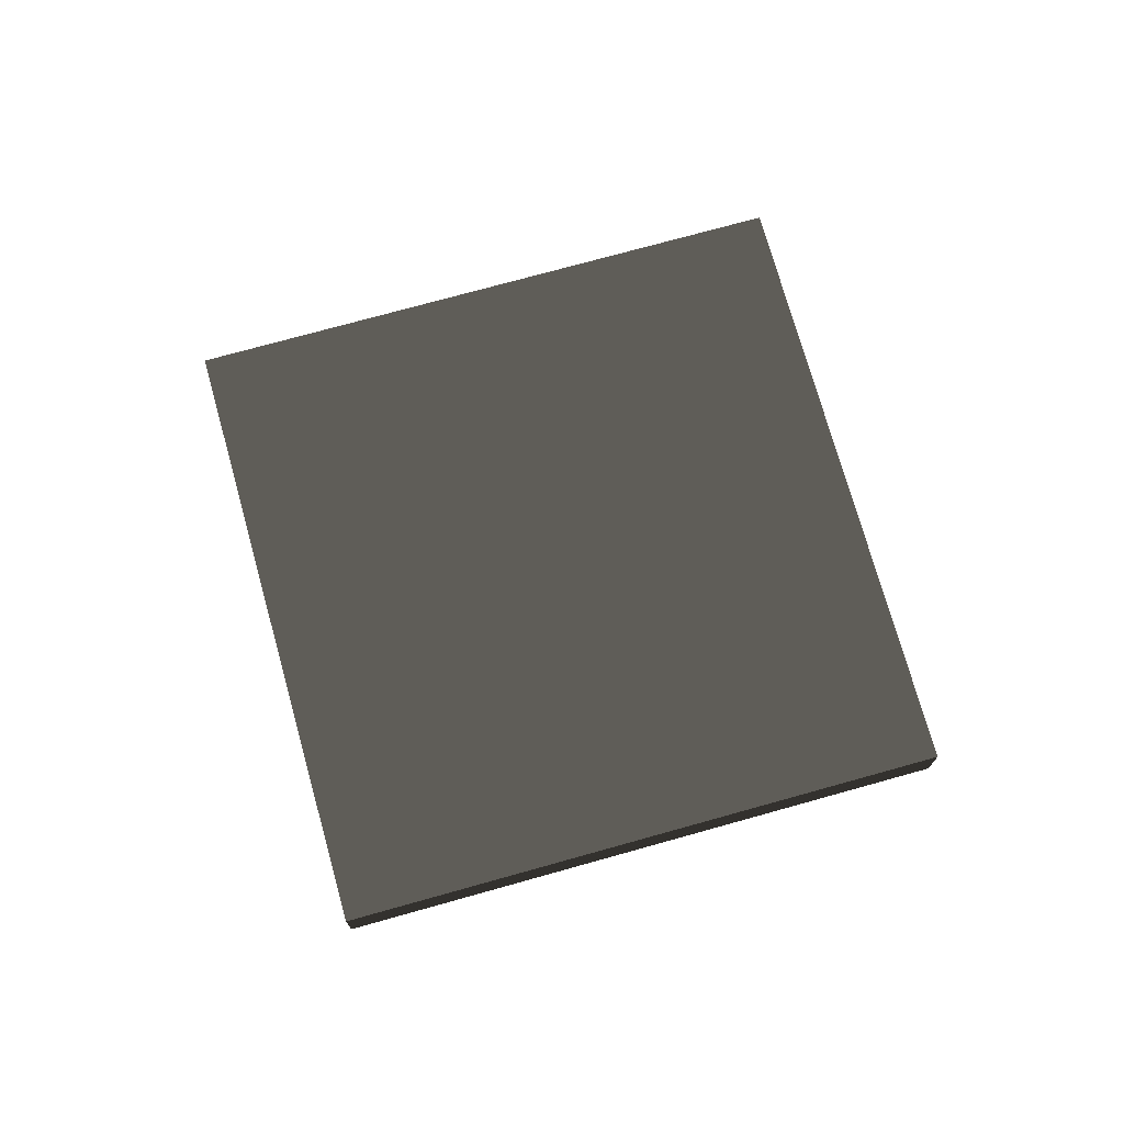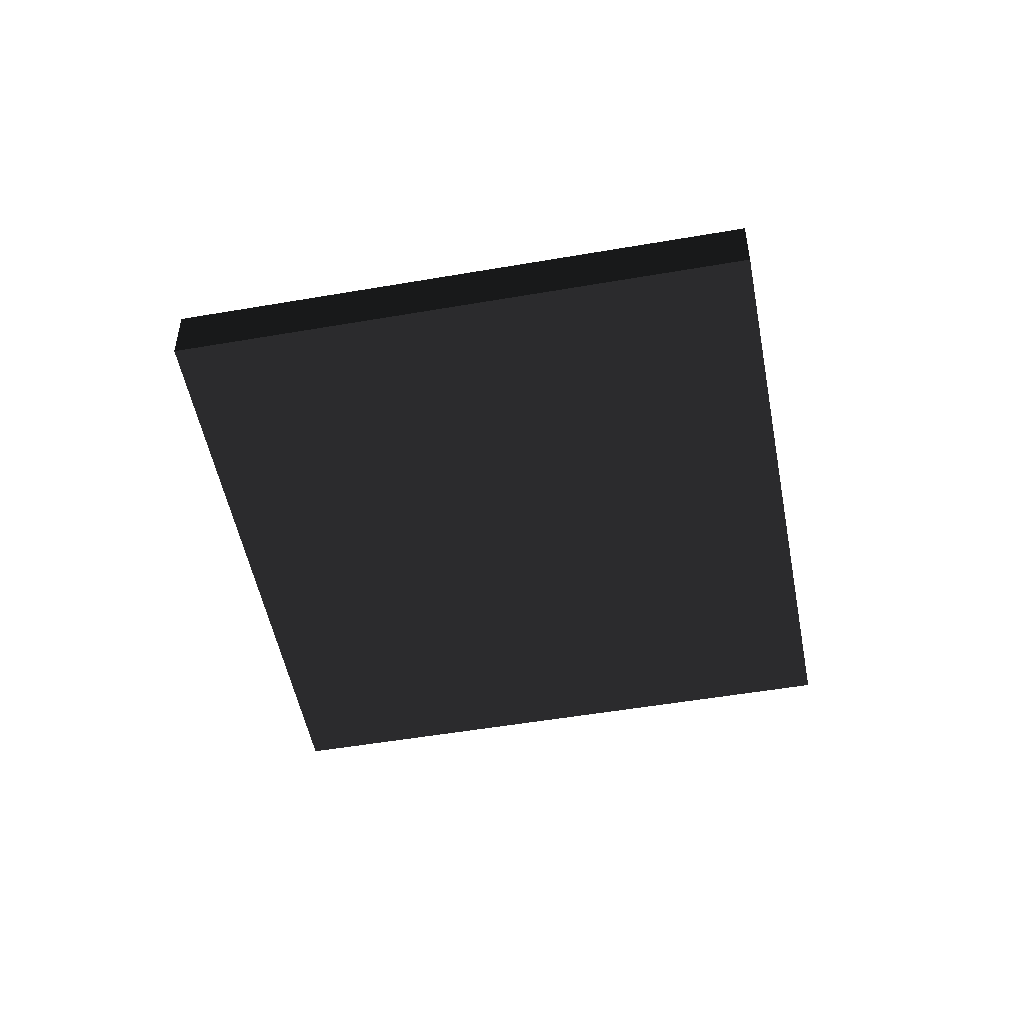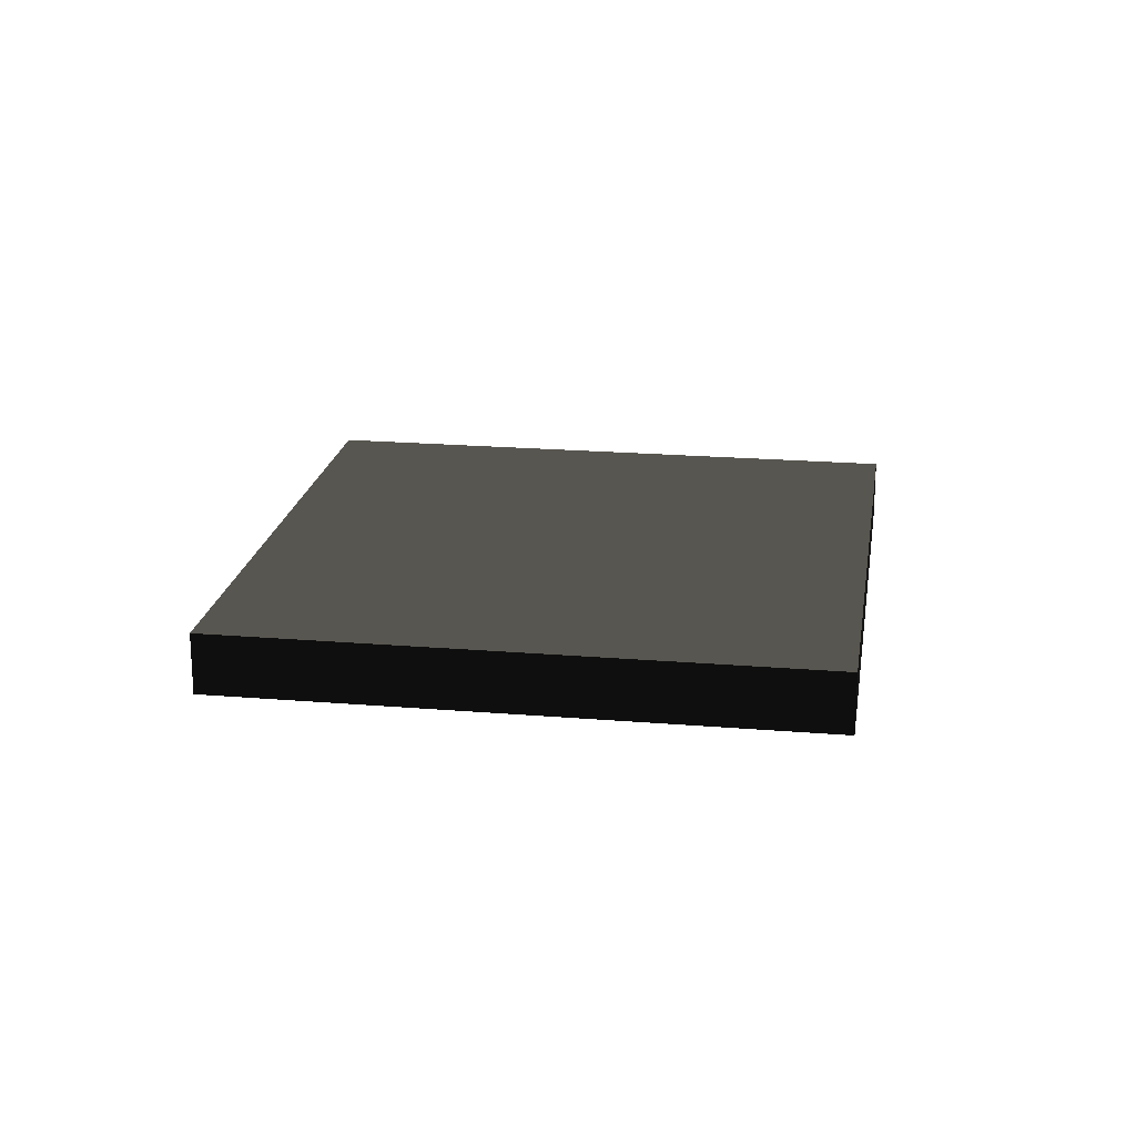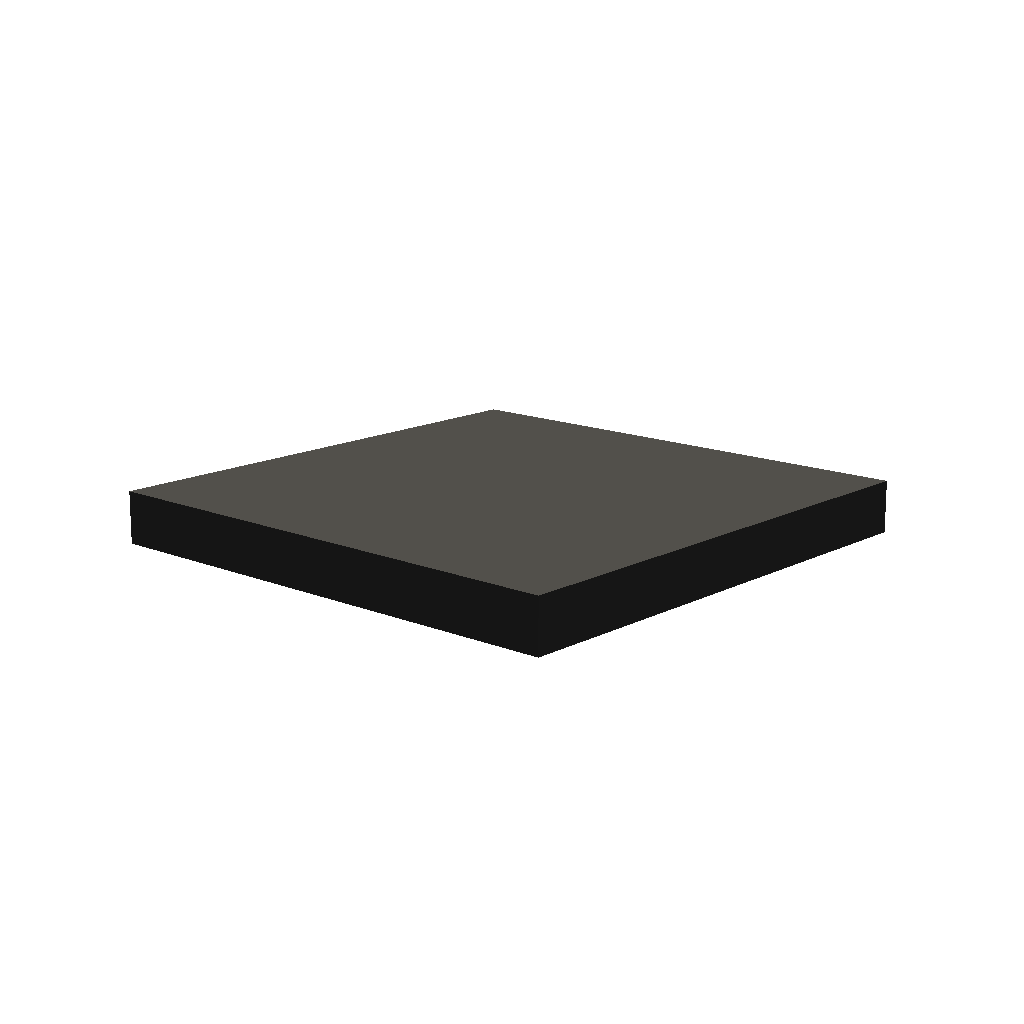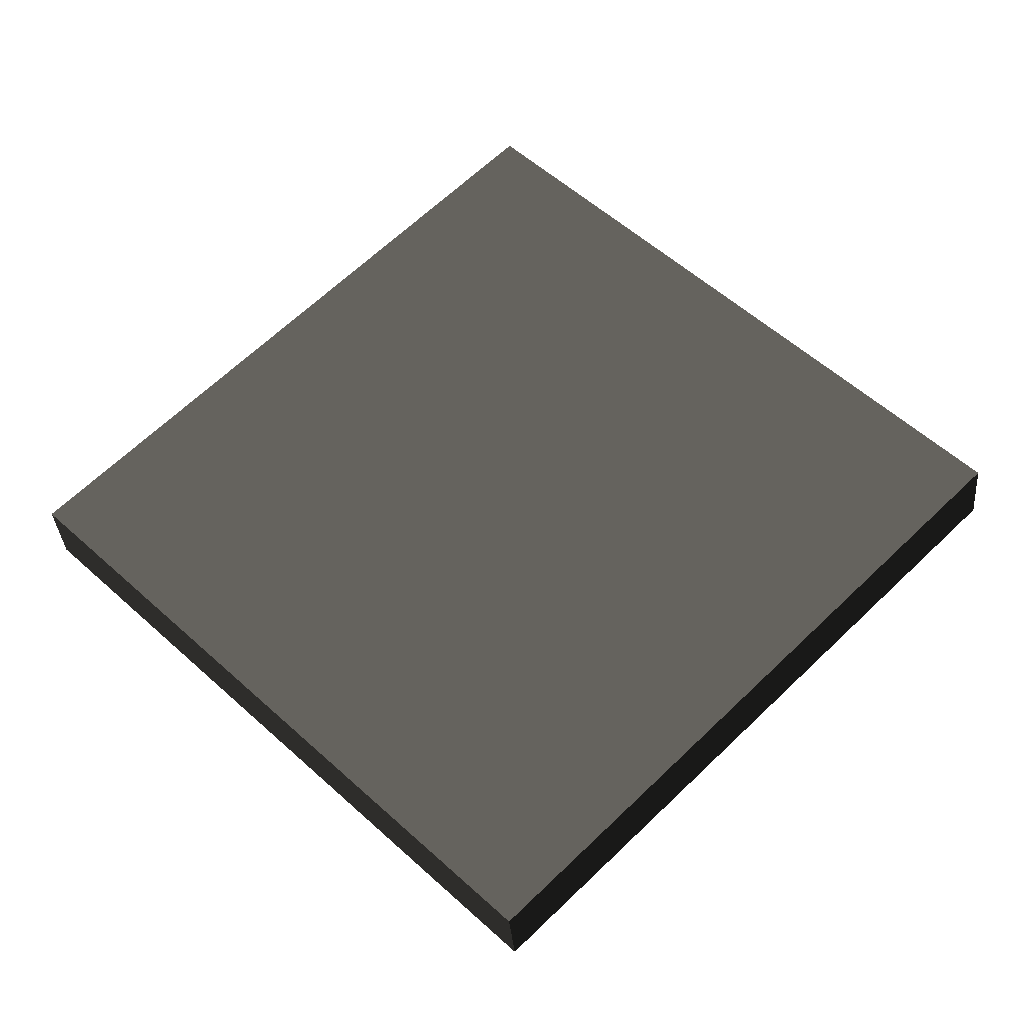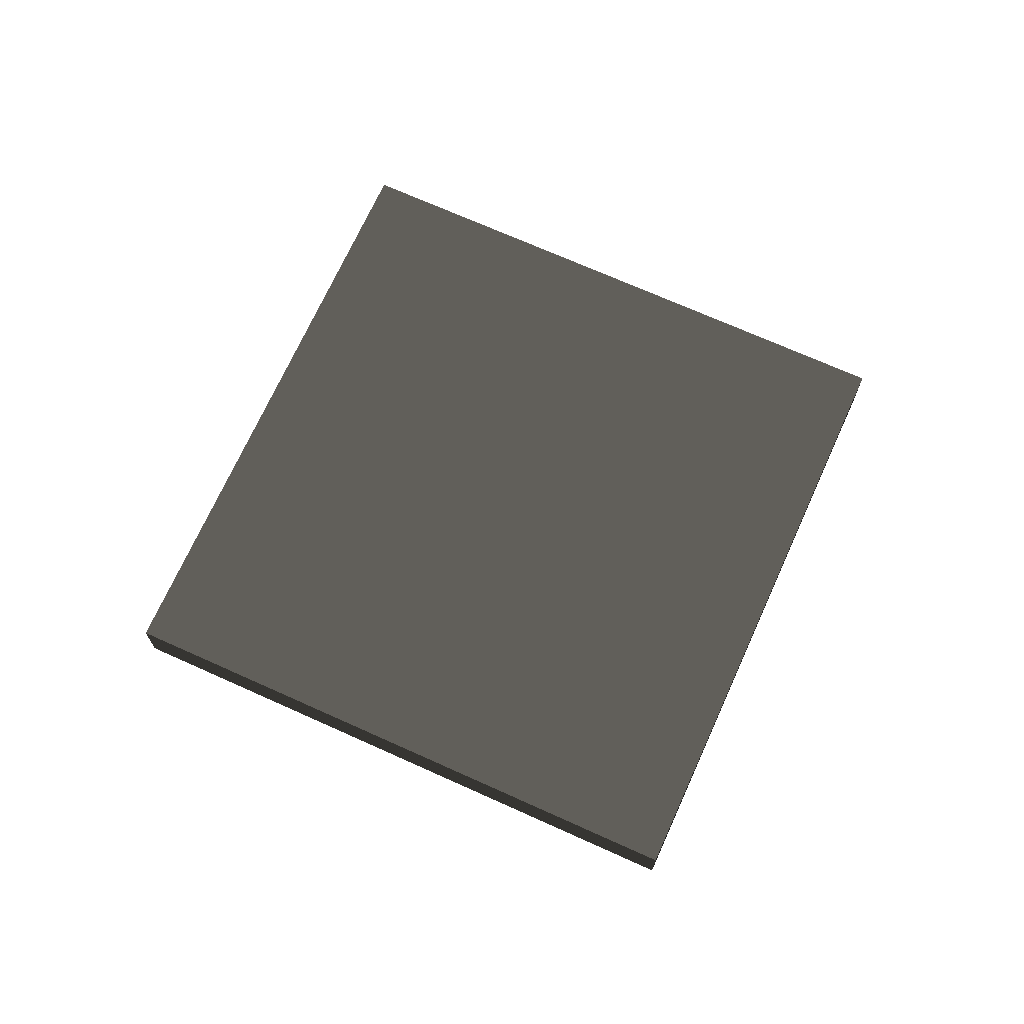
<metadata>
{"format":"obj","ext":"obj","renderer":"f3d","projection":"perspective","resolution":1024,"background":"white","views":[{"elev":73.8,"azim":-150.6,"up":"+Z"},{"elev":-51.0,"azim":145.7,"up":"+Z"},{"elev":20.3,"azim":53.7,"up":"+Z"},{"elev":14.5,"azim":-93.3,"up":"+Z"},{"elev":-33.9,"azim":4.5,"up":"+Y"},{"elev":70.3,"azim":69.3,"up":"+Z"}]}
</metadata>
<code>
v -1.768 1.768 0.125 0.4353 0.4353 0.4353 #0
v 0 0 0.125 0.4353 0.4353 0.4353 #0
v 1.768 1.768 0.125 0.4353 0.4353 0.4353 #0
v 1.768 1.768 0.125 0.4353 0.4353 0.4353 #0
v 0 3.535 0.125 0.4353 0.4353 0.4353 #0
v -1.768 1.768 0.125 0.4353 0.4353 0.4353 #0
v -1.768 1.768 -0.125 0.4353 0.4353 0.4353 #0
v 0 3.535 -0.125 0.4353 0.4353 0.4353 #0
v 1.768 1.768 -0.125 0.4353 0.4353 0.4353 #0
v 1.768 1.768 -0.125 0.4353 0.4353 0.4353 #0
v 0 0 -0.125 0.4353 0.4353 0.4353 #0
v -1.768 1.768 -0.125 0.4353 0.4353 0.4353 #0
v -1.768 1.768 0.125 0.4353 0.4353 0.4353 #0
v 0 3.535 0.125 0.4353 0.4353 0.4353 #0
v 0 3.535 -0.125 0.4353 0.4353 0.4353 #0
v 0 3.535 -0.125 0.4353 0.4353 0.4353 #0
v -1.768 1.768 -0.125 0.4353 0.4353 0.4353 #0
v -1.768 1.768 0.125 0.4353 0.4353 0.4353 #0
v -1.768 1.768 0.125 0.4353 0.4353 0.4353 #0
v -1.768 1.768 -0.125 0.4353 0.4353 0.4353 #0
v 0 0 -0.125 0.4353 0.4353 0.4353 #0
v 0 0 -0.125 0.4353 0.4353 0.4353 #0
v 0 0 0.125 0.4353 0.4353 0.4353 #0
v -1.768 1.768 0.125 0.4353 0.4353 0.4353 #0
v 0 3.535 0.125 0.4353 0.4353 0.4353 #0
v 1.768 1.768 0.125 0.4353 0.4353 0.4353 #0
v 1.768 1.768 -0.125 0.4353 0.4353 0.4353 #0
v 1.768 1.768 -0.125 0.4353 0.4353 0.4353 #0
v 0 3.535 -0.125 0.4353 0.4353 0.4353 #0
v 0 3.535 0.125 0.4353 0.4353 0.4353 #0
v 0 0 0.125 0.4353 0.4353 0.4353 #0
v 0 0 -0.125 0.4353 0.4353 0.4353 #0
v 1.768 1.768 -0.125 0.4353 0.4353 0.4353 #0
v 1.768 1.768 -0.125 0.4353 0.4353 0.4353 #0
v 1.768 1.768 0.125 0.4353 0.4353 0.4353 #0
v 0 0 0.125 0.4353 0.4353 0.4353 #0
f 1 2 3
f 4 5 6
f 7 8 9
f 10 11 12
f 13 14 15
f 16 17 18
f 19 20 21
f 22 23 24
f 25 26 27
f 28 29 30
f 31 32 33
f 34 35 36

</code>
